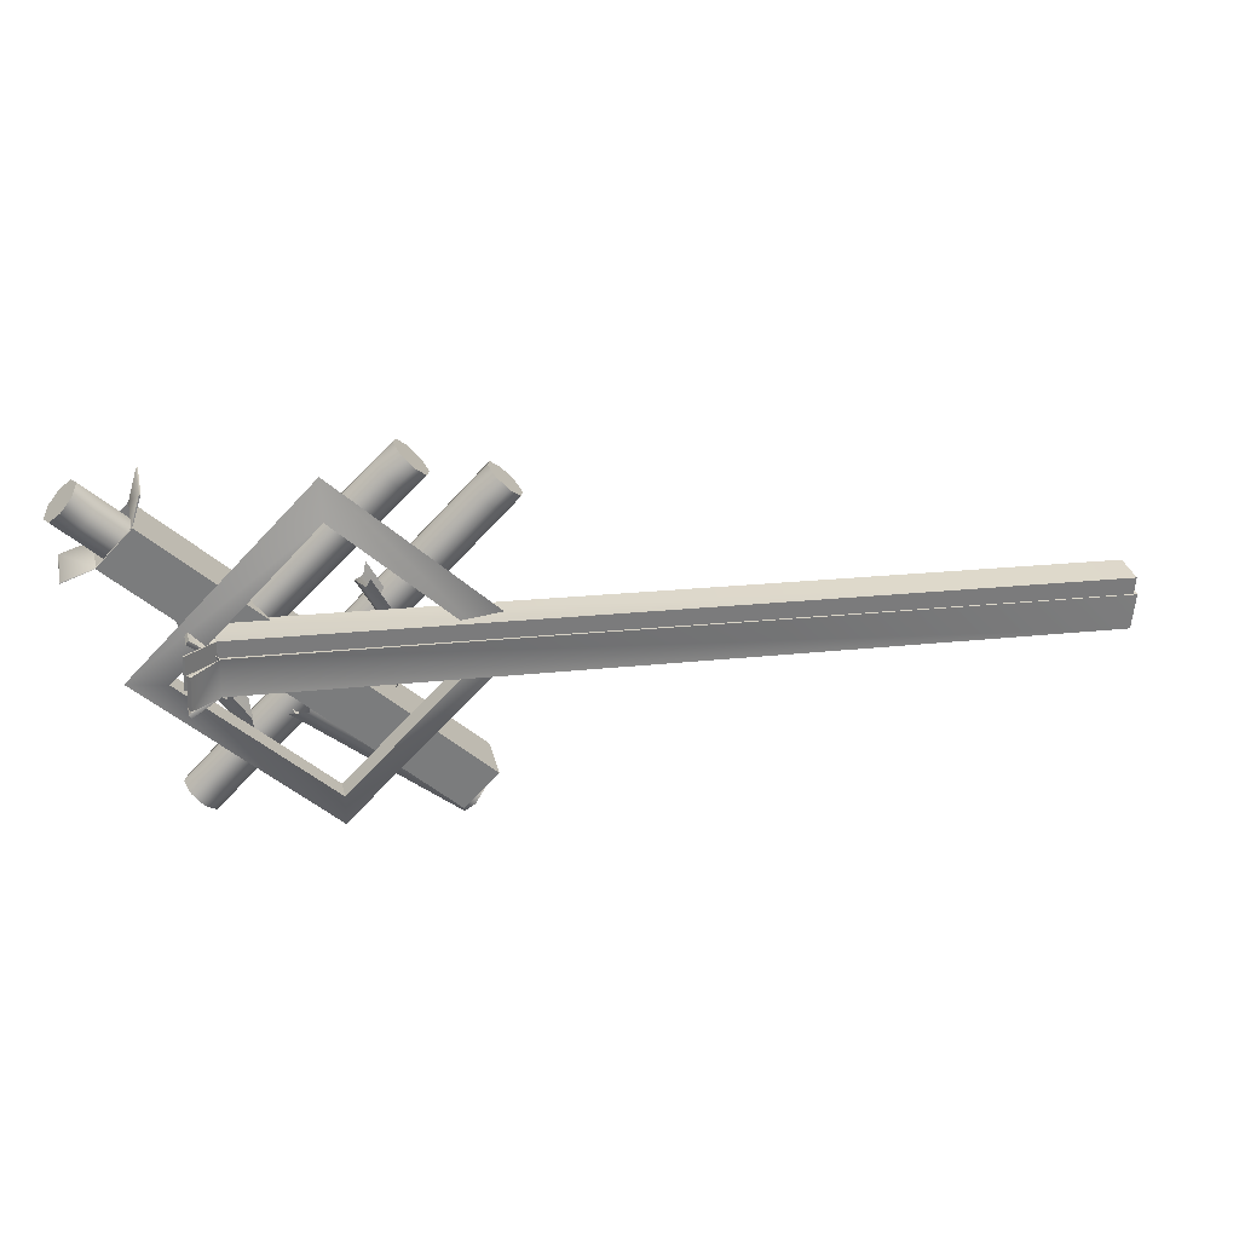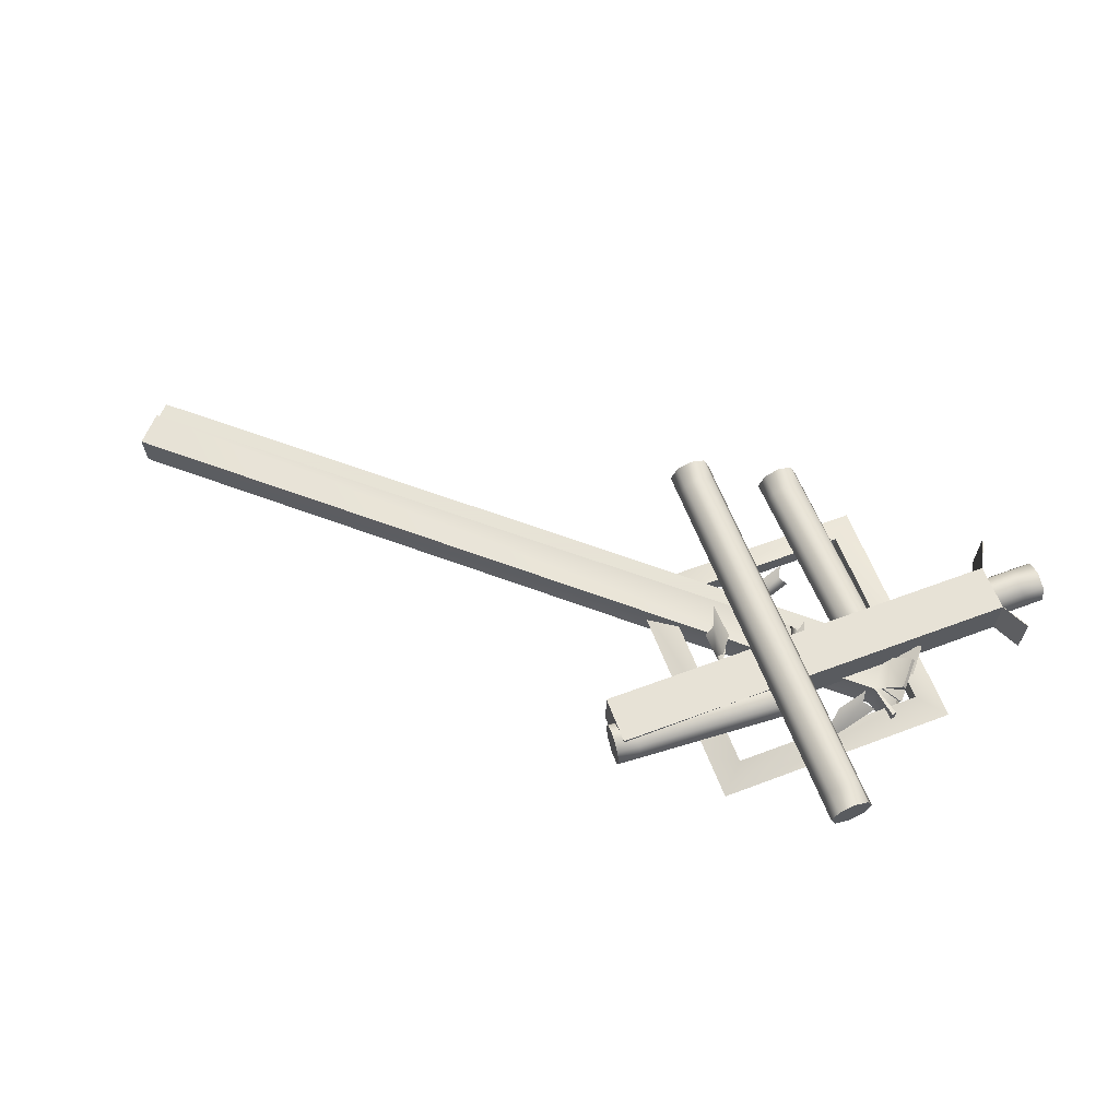
<metadata>
{"format":"obj","ext":"obj","renderer":"f3d","projection":"perspective","resolution":1024,"background":"white","views":[{"elev":31.8,"azim":166.8,"up":"+Y"},{"elev":62.8,"azim":24.1,"up":"+Z"}]}
</metadata>
<code>
v -294.5 -3.689 6.704
v -294.5 -3.689 -6.704
v -293.7 -17.07 -6.704
v -293.7 -17.07 6.704
v 38.66 16.69 6.704
v 38.66 16.69 -6.704
v 39.48 3.304 -6.704
v 39.48 3.304 6.704
v 38.66 16.69 -6.704
v 39.48 3.304 -6.704
v 49.83 17.37 -14.75
v 50.65 3.985 -14.75
v 38.66 16.69 6.704
v 39.48 3.304 6.704
v 49.83 17.37 14.75
v 50.65 3.985 14.75
v 38.66 16.69 6.704
v 38.66 16.69 -6.704
v 39.48 3.304 -6.704
v 39.48 3.304 6.704
v 49.83 17.37 -14.75
v 50.65 3.985 -14.75
v 49.83 17.37 14.75
v 50.65 3.985 14.75
v -294.2 -3.868 6.508
v -294.1 -3.811 -6.557
v -293.4 -16.86 -6.508
v -293.3 -16.9 6.557
v 38.97 16.45 6.454
v 38.97 16.45 -6.454
v 39.76 3.573 -6.454
v 39.76 3.573 6.454
v 50.43 17.41 -14.34
v 51.25 4.022 -14.34
v 50.43 17.41 14.34
v 51.25 4.022 14.34
v 34.75 9.625 0
v 34.75 9.625 6.017
v 35.01 5.378 4.255
v 35.12 3.619 0
v 35.01 5.378 -4.255
v 34.75 9.625 -6.017
v 34.49 13.87 -4.255
v 34.38 15.63 0
v 34.49 13.87 4.255
v 29.03 9.275 6.017
v 29.29 5.029 4.255
v 29.4 3.269 0
v 29.29 5.029 -4.255
v 29.03 9.275 -6.017
v 28.77 13.52 -4.255
v 28.66 15.28 0
v 28.77 13.52 4.255
v -284.6 -9.906 6.017
v -284.3 -14.15 4.255
v -284.2 -15.91 0
v -284.3 -14.15 -4.255
v -284.6 -9.906 -6.017
v -284.8 -5.659 -4.255
v -284.9 -3.9 0
v -284.8 -5.659 4.255
v -290.3 -10.26 6.017
v -290 -14.5 4.255
v -289.9 -16.26 0
v -290 -14.5 -4.255
v -290.3 -10.26 -6.017
v -290.6 -6.009 -4.255
v -290.7 -4.25 0
v -290.6 -6.009 4.255
v -290.3 -10.26 0
v 29.03 9.275 6.168
v 29.3 4.922 4.362
v 29.41 3.119 0
v 29.3 4.922 -4.362
v 29.03 9.275 -6.168
v 28.76 13.63 -4.362
v 28.65 15.43 0
v 28.76 13.63 4.362
v -284.6 -9.906 6.168
v -284.3 -14.26 4.362
v -284.2 -16.06 0
v -284.3 -14.26 -4.362
v -284.6 -9.906 -6.168
v -284.8 -5.552 -4.362
v -285 -3.749 0
v -284.8 -5.552 4.362
v 34.75 9.625 0
v 34.75 9.625 6.017
v 35.01 5.378 4.255
v 35.12 3.619 0
v 35.01 5.378 -4.255
v 34.75 9.625 -6.017
v 34.49 13.87 -4.255
v 34.38 15.63 0
v 34.49 13.87 4.255
v 29.03 9.275 6.017
v 29.29 5.029 4.255
v 29.4 3.269 0
v 29.29 5.029 -4.255
v 29.03 9.275 -6.017
v 28.77 13.52 -4.255
v 28.66 15.28 0
v 28.77 13.52 4.255
v -120 0.0578 6.017
v -126.3 -4.58 4.255
v -122.6 -6.021 0
v -126.3 -4.58 -4.255
v -120 0.0578 -6.017
v -125.2 3.994 -4.255
v -121.7 6.056 0
v -125.2 3.994 4.255
v 38.66 9.187 6.704
v 38.66 9.187 -6.704
v 39.48 -4.196 -6.704
v 39.48 -4.196 6.704
v 48.97 16.81 6.706
v 48.97 16.81 -6.706
v 50.67 -11.04 -6.706
v 50.67 -11.04 6.706
v 49.83 9.873 -14.75
v 50.65 -3.515 -14.75
v 49.83 9.873 14.75
v 50.65 -3.515 14.75
v -295.2 -10.58 7.35
v -295.5 -10.77 -7.189
v -294.3 -25.26 -7.35
v -294.6 -25.12 7.189
v 38.06 10.04 7.582
v 38.06 10.04 -7.582
v 38.97 -5.11 -7.582
v 38.97 -5.11 7.582
v 47.82 18.37 6.706
v 47.82 18.37 -6.706
v 49.66 -12.7 -6.706
v 49.66 -12.7 6.706
v 48.7 9.804 -16.32
v 49.52 -3.584 -16.32
v 48.7 9.804 16.32
v 49.52 -3.584 16.32
v -43.63 -74.39 4.567
v -57.11 -60.78 4.607
v -57.1 -60.84 23.76
v -43.62 -74.44 23.72
v 74.9 43.06 4.848
v 61.42 56.67 4.888
v 61.43 56.61 24.05
v 74.91 43.01 24.01
v 61.42 56.67 4.888
v 61.43 56.61 24.05
v 57.31 68.77 4.919
v 57.32 68.71 24.08
v 74.9 43.06 4.848
v 74.91 43.01 24.01
v 86.96 38.84 4.831
v 86.97 38.79 23.99
v 74.9 43.06 4.848
v 61.42 56.67 4.888
v 61.43 56.61 24.05
v 74.91 43.01 24.01
v 57.31 68.77 4.919
v 57.32 68.71 24.08
v 86.96 38.84 4.831
v 86.97 38.79 23.99
v -43.73 -74.09 4.849
v -56.81 -60.79 4.818
v -56.8 -60.94 23.48
v -43.62 -74.14 23.51
v 74.76 43.42 5.214
v 61.78 56.52 5.253
v 61.79 56.47 23.69
v 74.76 43.37 23.65
v 57.94 68.56 4.918
v 57.95 68.51 24.08
v 86.77 39.47 4.833
v 86.77 39.42 24
v 0 70.71 0
v 70.71 0 0
v -70.71 0 0
v 0 -70.71 0
v 0 55.66 4
v 55.66 0 4
v -55.66 0 4
v 0 -55.66 4
v 0 70.71 0
v 70.71 0 0
v -70.71 0 0
v 0 -70.71 0
v 0 55.66 -4
v 55.66 0 -4
v -55.66 0 -4
v 0 -55.66 -4
v 83.29 64.6 14.21
v 83.26 64.56 22.8
v 87.55 60.26 20.28
v 89.35 58.5 14.2
v 87.59 60.32 8.124
v 83.32 64.64 5.612
v 79.03 68.95 8.134
v 77.23 70.7 14.21
v 78.98 68.89 20.29
v 76.95 58.3 22.75
v 81.24 53.99 20.23
v 83.04 52.23 14.15
v 81.28 54.05 8.074
v 77.01 58.38 5.561
v 72.72 62.68 8.084
v 70.92 64.44 14.16
v 72.67 62.62 20.24
v -26.01 -43.95 21.92
v -21.72 -48.25 19.4
v -19.92 -50.01 13.32
v -21.67 -48.19 7.246
v -25.95 -43.87 4.733
v -30.24 -39.56 7.256
v -32.04 -37.8 13.34
v -30.29 -39.62 19.41
v -32.32 -50.21 21.87
v -28.03 -54.52 19.35
v -26.23 -56.27 13.27
v -27.98 -54.46 7.195
v -32.26 -50.13 4.682
v -36.55 -45.83 7.205
v -38.35 -44.07 13.29
v -36.6 -45.89 19.36
v -32.29 -50.17 13.28
v -48.4 -74.36 15.11
v -48.4 -74.36 23.7
v -52.38 -69.77 21.19
v -54.03 -67.87 15.11
v -52.38 -69.77 9.03
v -48.4 -74.36 6.512
v -44.42 -78.96 9.03
v -42.77 -80.86 15.11
v -44.42 -78.96 21.19
v -41.68 -68.54 23.7
v -45.66 -63.95 21.19
v -47.31 -62.05 15.11
v -45.66 -63.95 9.03
v -41.68 -68.54 6.512
v -37.7 -73.13 9.03
v -36.05 -75.04 15.11
v -37.7 -73.13 21.19
v 8.809 -24.98 23.7
v 9.881 -15.81 21.19
v 4.439 -17.7 15.11
v 9.881 -15.81 9.03
v 8.809 -24.98 6.512
v 16.04 -26.56 9.03
v 13.32 -31.83 15.11
v 16.04 -26.56 21.19
v -26.16 60.33 23.7
v -30.36 55.92 21.19
v -32.09 54.1 15.11
v -30.36 55.92 9.03
v -26.16 60.33 6.512
v -21.97 64.73 9.03
v -20.23 66.55 15.11
v -21.97 64.73 21.19
v -32.6 66.46 23.7
v -36.79 62.06 21.19
v -38.53 60.24 15.11
v -36.79 62.06 9.03
v -32.6 66.46 6.512
v -28.41 70.86 9.03
v -26.67 72.68 15.11
v -28.41 70.86 21.19
v -32.6 66.46 15.11
v 30.67 6.368 23.7
v 21.44 6.562 21.19
v 23.83 1.324 15.11
v 21.44 6.562 9.03
v 30.67 6.368 6.512
v 31.55 13.72 9.03
v 37.05 11.51 15.11
v 31.55 13.72 21.19
v 7.748 -7.028 20.1
v 2.884 -4.779 18.64
v 2.94 -8.123 15.11
v 2.884 -4.779 11.58
v 7.748 -7.028 10.12
v 2.591 5.189 20.1
v 1.543 1.3 18.64
v -2.176 3.894 15.11
v 1.543 1.3 11.58
v 2.591 5.189 10.12
v 29.17 -25.78 21.81
v 29.17 -25.78 8.408
v 28.25 -33.92 10.37
v 31.77 -33.94 15.11
v 28.25 -33.92 19.84
v 36.14 -14.09 21.81
v 36.14 -14.09 8.408
v 36.98 -18.07 10.37
v 42.24 -17.08 15.11
v 36.98 -18.07 19.84
v -23.08 -13.84 22.26
v -22.09 -21.53 20.16
v -24.91 -21.72 15.11
v -22.09 -21.53 10.05
v -23.08 -13.84 7.96
v -33.73 -3.973 22.26
v -30.58 -11.67 20.16
v -32.63 -14.43 15.11
v -30.58 -11.67 10.05
v -33.73 -3.973 7.96
v -23.07 9.923 21.35
v -23.07 9.923 8.861
v -17.76 10.82 10.69
v -18.17 6.53 15.11
v -17.76 10.82 19.53
v -15.51 24.7 21.35
v -15.51 24.7 8.861
v -14.22 20.35 10.69
v -10.54 21.24 15.11
v -14.22 20.35 19.53
v 0 70.71 0
v 70.71 0 0
v -70.71 0 0
v 0 -70.71 0
v 0 55.66 4
v 55.66 0 4
v -55.66 0 4
v 0 -55.66 4
v 0 70.71 0
v 70.71 0 0
v -70.71 0 0
v 0 -70.71 0
v 0 55.66 -4
v 55.66 0 -4
v -55.66 0 -4
v 0 -55.66 -4
v -66.27 48.68 25.47
v -66.27 48.68 34.07
v -61.98 52.98 31.55
v -60.2 54.76 25.47
v -61.98 52.98 19.39
v -66.27 48.68 16.87
v -70.57 44.38 19.39
v -72.35 42.6 25.47
v -70.57 44.38 31.55
v -59.99 42.4 34.07
v -55.69 46.69 31.55
v -53.91 48.47 25.47
v -55.69 46.69 19.39
v -59.99 42.4 16.87
v -64.29 38.1 19.39
v -66.07 36.32 25.47
v -64.29 38.1 31.55
v 42.58 -60.17 34.07
v 46.87 -55.87 31.55
v 48.65 -54.09 25.47
v 46.87 -55.87 19.39
v 42.58 -60.17 16.87
v 38.28 -64.47 19.39
v 36.5 -66.25 25.47
v 38.28 -64.47 31.55
v 48.86 -66.45 34.07
v 53.16 -62.16 31.55
v 54.94 -60.38 25.47
v 53.16 -62.16 19.39
v 48.86 -66.45 16.87
v 44.56 -70.75 19.39
v 42.78 -72.53 25.47
v 44.56 -70.75 31.55
v 48.86 -66.45 25.47
v 0 70.71 0
v 70.71 0 0
v -70.71 0 0
v 0 -70.71 0
v 0 55.66 4
v 55.66 0 4
v -55.66 0 4
v 0 -55.66 4
v 0 70.71 0
v 70.71 0 0
v -70.71 0 0
v 0 -70.71 0
v 0 55.66 -4
v 55.66 0 -4
v -55.66 0 -4
v 0 -55.66 -4
g sheath
f 3 4 2
f 4 1 2
f 28 27 26
f 25 28 26
f 5 6 2
f 1 5 2
f 6 7 3
f 2 6 3
f 7 8 4
f 3 7 4
f 8 5 1
f 4 8 1
f 10 9 11
f 12 10 11
f 13 14 16
f 15 13 16
f 26 30 29
f 25 26 29
f 27 31 30
f 26 27 30
f 28 32 31
f 27 28 31
f 25 29 32
f 28 25 32
f 22 34 31
f 19 22 31
f 21 18 30
f 33 21 30
f 22 21 33
f 34 22 33
f 33 30 31
f 34 33 31
f 23 35 29
f 17 23 29
f 24 20 32
f 36 24 32
f 23 24 36
f 35 23 36
f 36 32 29
f 35 36 29
f 29 30 6
f 5 29 6
f 8 7 31
f 32 8 31
g blade
f 38 39 37
f 39 40 37
f 40 41 37
f 41 42 37
f 42 43 37
f 43 44 37
f 44 45 37
f 45 38 37
f 63 62 70
f 64 63 70
f 65 64 70
f 66 65 70
f 67 66 70
f 68 67 70
f 69 68 70
f 62 69 70
f 46 47 39
f 38 46 39
f 47 48 40
f 39 47 40
f 48 49 41
f 40 48 41
f 49 50 42
f 41 49 42
f 50 51 43
f 42 50 43
f 51 52 44
f 43 51 44
f 52 53 45
f 44 52 45
f 53 46 38
f 45 53 38
f 54 55 47
f 46 54 47
f 55 56 48
f 47 55 48
f 56 57 49
f 48 56 49
f 57 58 50
f 49 57 50
f 58 59 51
f 50 58 51
f 59 60 52
f 51 59 52
f 60 61 53
f 52 60 53
f 61 54 46
f 53 61 46
f 62 63 55
f 54 62 55
f 63 64 56
f 55 63 56
f 64 65 57
f 56 64 57
f 65 66 58
f 57 65 58
f 66 67 59
f 58 66 59
f 67 68 60
f 59 67 60
f 68 69 61
f 60 68 61
f 69 62 54
f 61 69 54
g blade_luminous
f 79 80 72
f 71 79 72
f 80 81 73
f 72 80 73
f 81 82 74
f 73 81 74
f 82 83 75
f 74 82 75
f 83 84 76
f 75 83 76
f 84 85 77
f 76 84 77
f 85 86 78
f 77 85 78
f 86 79 71
f 78 86 71
g blade_damaged
f 88 89 87
f 89 90 87
f 90 91 87
f 91 92 87
f 92 93 87
f 93 94 87
f 94 95 87
f 95 88 87
f 96 97 89
f 88 96 89
f 97 98 90
f 89 97 90
f 98 99 91
f 90 98 91
f 99 100 92
f 91 99 92
f 100 101 93
f 92 100 93
f 101 102 94
f 93 101 94
f 102 103 95
f 94 102 95
f 103 96 88
f 95 103 88
f 97 96 104
f 105 97 104
f 97 105 106
f 98 97 106
f 99 98 106
f 107 99 106
f 99 107 108
f 100 99 108
f 101 100 108
f 109 101 108
f 101 109 110
f 102 101 110
f 103 102 110
f 111 103 110
f 103 111 104
f 96 103 104
f 87 89 88
f 87 90 89
f 87 91 90
f 87 92 91
f 87 93 92
f 87 94 93
f 87 95 94
f 87 88 95
f 89 97 96
f 89 96 88
f 90 98 97
f 90 97 89
f 91 99 98
f 91 98 90
f 92 100 99
f 92 99 91
f 93 101 100
f 93 100 92
f 94 102 101
f 94 101 93
f 95 103 102
f 95 102 94
f 88 96 103
f 88 103 95
f 104 96 97
f 104 97 105
f 106 105 97
f 106 97 98
f 106 98 99
f 106 99 107
f 108 107 99
f 108 99 100
f 108 100 101
f 108 101 109
f 110 109 101
f 110 101 102
f 110 102 103
f 110 103 111
f 104 111 103
f 104 103 96
g effect
f 126 127 125
f 127 124 125
f 129 125 124
f 128 129 124
f 129 130 126
f 125 129 126
f 131 127 126
f 130 131 126
f 131 128 124
f 127 131 124
f 116 117 133
f 132 116 133
f 116 132 128
f 112 116 128
f 117 113 129
f 133 117 129
f 129 128 132
f 133 129 132
f 118 119 135
f 134 118 135
f 118 134 130
f 114 118 130
f 119 115 131
f 135 119 131
f 131 130 134
f 135 131 134
f 120 121 137
f 136 120 137
f 120 136 129
f 113 120 129
f 121 114 130
f 137 121 130
f 129 136 137
f 130 129 137
f 123 122 138
f 139 123 138
f 123 139 131
f 115 123 131
f 122 112 128
f 138 122 128
f 128 131 139
f 138 128 139
g item_blade
f 143 142 141
f 140 143 141
f 166 167 165
f 167 164 165
f 141 145 144
f 140 141 144
f 142 146 145
f 141 142 145
f 143 147 146
f 142 143 146
f 140 144 147
f 143 140 147
f 150 148 149
f 151 150 149
f 155 153 152
f 154 155 152
f 169 165 164
f 168 169 164
f 169 170 166
f 165 169 166
f 170 171 167
f 166 170 167
f 171 168 164
f 167 171 164
f 173 161 158
f 170 173 158
f 157 160 172
f 169 157 172
f 172 160 161
f 173 172 161
f 170 169 172
f 173 170 172
f 174 162 156
f 168 174 156
f 159 163 175
f 171 159 175
f 175 163 162
f 174 175 162
f 168 171 175
f 174 168 175
f 177 176 180
f 181 177 180
f 179 177 181
f 183 179 181
f 178 179 183
f 182 178 183
f 176 178 182
f 180 176 182
f 188 184 185
f 189 188 185
f 189 185 187
f 191 189 187
f 191 187 186
f 190 191 186
f 190 186 184
f 188 190 184
f 182 190 180
f 188 180 190
f 183 190 182
f 183 191 190
f 182 190 180
f 189 191 183
f 181 189 183
f 181 180 188
f 189 181 188
f 182 190 180
f 188 182 180
f 171 170 146
f 147 171 146
f 169 168 144
f 145 169 144
f 193 194 192
f 194 195 192
f 195 196 192
f 196 197 192
f 197 198 192
f 198 199 192
f 199 200 192
f 200 193 192
f 218 217 225
f 219 218 225
f 220 219 225
f 221 220 225
f 222 221 225
f 223 222 225
f 224 223 225
f 217 224 225
f 201 202 194
f 193 201 194
f 202 203 195
f 194 202 195
f 203 204 196
f 195 203 196
f 204 205 197
f 196 204 197
f 205 206 198
f 197 205 198
f 206 207 199
f 198 206 199
f 207 208 200
f 199 207 200
f 208 201 193
f 200 208 193
f 210 202 201
f 209 210 201
f 210 211 203
f 202 210 203
f 211 212 204
f 203 211 204
f 212 213 205
f 204 212 205
f 213 214 206
f 205 213 206
f 214 215 207
f 206 214 207
f 215 216 208
f 207 215 208
f 216 209 201
f 208 216 201
f 217 218 210
f 209 217 210
f 218 219 211
f 210 218 211
f 219 220 212
f 211 219 212
f 221 213 212
f 220 221 212
f 221 222 214
f 213 221 214
f 222 223 215
f 214 222 215
f 223 224 216
f 215 223 216
f 224 217 209
f 216 224 209
g item_damaged
f 227 228 226
f 228 229 226
f 229 230 226
f 230 231 226
f 231 232 226
f 232 233 226
f 233 234 226
f 234 227 226
f 260 259 267
f 261 260 267
f 262 261 267
f 263 262 267
f 264 263 267
f 265 264 267
f 266 265 267
f 259 266 267
f 235 236 228
f 227 235 228
f 236 237 229
f 228 236 229
f 237 238 230
f 229 237 230
f 238 239 231
f 230 238 231
f 239 240 232
f 231 239 232
f 240 241 233
f 232 240 233
f 241 242 234
f 233 241 234
f 242 235 227
f 234 242 227
f 236 235 243
f 244 236 243
f 236 244 245
f 237 236 245
f 238 237 245
f 246 238 245
f 238 246 247
f 239 238 247
f 240 239 247
f 248 240 247
f 240 248 249
f 241 240 249
f 242 241 249
f 250 242 249
f 242 250 243
f 235 242 243
f 259 260 252
f 251 259 252
f 260 261 253
f 252 260 253
f 261 262 254
f 253 261 254
f 262 263 255
f 254 262 255
f 263 264 256
f 255 263 256
f 264 265 257
f 256 264 257
f 265 266 258
f 257 265 258
f 266 259 251
f 258 266 251
f 251 252 269
f 268 251 269
f 269 252 253
f 270 269 253
f 253 254 271
f 270 253 271
f 271 254 255
f 272 271 255
f 255 256 273
f 272 255 273
f 273 256 257
f 274 273 257
f 257 258 275
f 274 257 275
f 275 258 251
f 268 275 251
f 276 281 282
f 277 276 282
f 277 282 283
f 278 277 283
f 279 278 283
f 284 279 283
f 280 279 284
f 285 280 284
f 287 292 293
f 288 287 293
f 289 288 293
f 294 289 293
f 289 294 295
f 290 289 295
f 286 290 295
f 291 286 295
f 296 301 302
f 297 296 302
f 298 297 302
f 303 298 302
f 298 303 304
f 299 298 304
f 300 299 304
f 305 300 304
f 307 312 313
f 308 307 313
f 308 313 314
f 309 308 314
f 310 309 314
f 315 310 314
f 306 310 315
f 311 306 315
f 226 228 227
f 226 229 228
f 226 230 229
f 226 231 230
f 226 232 231
f 226 233 232
f 226 234 233
f 226 227 234
f 267 259 260
f 267 260 261
f 267 261 262
f 267 262 263
f 267 263 264
f 267 264 265
f 267 265 266
f 267 266 259
f 228 236 235
f 228 235 227
f 229 237 236
f 229 236 228
f 230 238 237
f 230 237 229
f 231 239 238
f 231 238 230
f 232 240 239
f 232 239 231
f 233 241 240
f 233 240 232
f 234 242 241
f 234 241 233
f 227 235 242
f 227 242 234
f 243 235 236
f 243 236 244
f 245 244 236
f 245 236 237
f 245 237 238
f 245 238 246
f 247 246 238
f 247 238 239
f 247 239 240
f 247 240 248
f 249 248 240
f 249 240 241
f 249 241 242
f 249 242 250
f 243 250 242
f 243 242 235
f 252 260 259
f 252 259 251
f 253 261 260
f 253 260 252
f 254 262 261
f 254 261 253
f 255 263 262
f 255 262 254
f 256 264 263
f 256 263 255
f 257 265 264
f 257 264 256
f 258 266 265
f 258 265 257
f 251 259 266
f 251 266 258
f 269 252 251
f 269 251 268
f 253 252 269
f 253 269 270
f 271 254 253
f 271 253 270
f 255 254 271
f 255 271 272
f 273 256 255
f 273 255 272
f 257 256 273
f 257 273 274
f 275 258 257
f 275 257 274
f 251 258 275
f 251 275 268
f 282 281 276
f 282 276 277
f 283 282 277
f 283 277 278
f 283 278 279
f 283 279 284
f 284 279 280
f 284 280 285
f 293 292 287
f 293 287 288
f 293 288 289
f 293 289 294
f 295 294 289
f 295 289 290
f 295 290 286
f 295 286 291
f 302 301 296
f 302 296 297
f 302 297 298
f 302 298 303
f 304 303 298
f 304 298 299
f 304 299 300
f 304 300 305
f 313 312 307
f 313 307 308
f 314 313 308
f 314 308 309
f 314 309 310
f 314 310 315
f 315 310 306
f 315 306 311
f 317 316 320
f 321 317 320
f 319 317 321
f 323 319 321
f 318 319 323
f 322 318 323
f 316 318 322
f 320 316 322
f 328 324 325
f 329 328 325
f 329 325 327
f 331 329 327
f 331 327 326
f 330 331 326
f 330 326 324
f 328 330 324
f 322 330 320
f 328 320 330
f 323 330 322
f 323 331 330
f 322 330 320
f 329 331 323
f 321 329 323
f 321 320 328
f 329 321 328
f 322 330 320
f 328 322 320
g item_bladens
f 333 334 332
f 334 335 332
f 335 336 332
f 336 337 332
f 337 338 332
f 338 339 332
f 339 340 332
f 340 333 332
f 358 357 365
f 359 358 365
f 360 359 365
f 361 360 365
f 362 361 365
f 363 362 365
f 364 363 365
f 357 364 365
f 341 342 334
f 333 341 334
f 342 343 335
f 334 342 335
f 343 344 336
f 335 343 336
f 344 345 337
f 336 344 337
f 345 346 338
f 337 345 338
f 346 347 339
f 338 346 339
f 347 348 340
f 339 347 340
f 348 341 333
f 340 348 333
f 350 342 341
f 349 350 341
f 350 351 343
f 342 350 343
f 351 352 344
f 343 351 344
f 352 353 345
f 344 352 345
f 353 354 346
f 345 353 346
f 354 355 347
f 346 354 347
f 355 356 348
f 347 355 348
f 356 349 341
f 348 356 341
f 357 358 350
f 349 357 350
f 358 359 351
f 350 358 351
f 359 360 352
f 351 359 352
f 361 353 352
f 360 361 352
f 361 362 354
f 353 361 354
f 362 363 355
f 354 362 355
f 363 364 356
f 355 363 356
f 364 357 349
f 356 364 349
f 367 366 370
f 371 367 370
f 369 367 371
f 373 369 371
f 368 369 373
f 372 368 373
f 366 368 372
f 370 366 372
f 378 374 375
f 379 378 375
f 379 375 377
f 381 379 377
f 381 377 376
f 380 381 376
f 380 376 374
f 378 380 374
f 372 380 370
f 378 370 380
f 373 380 372
f 373 381 380
f 372 380 370
f 379 381 373
f 371 379 373
f 371 370 378
f 379 371 378
f 372 380 370
f 378 372 370

</code>
